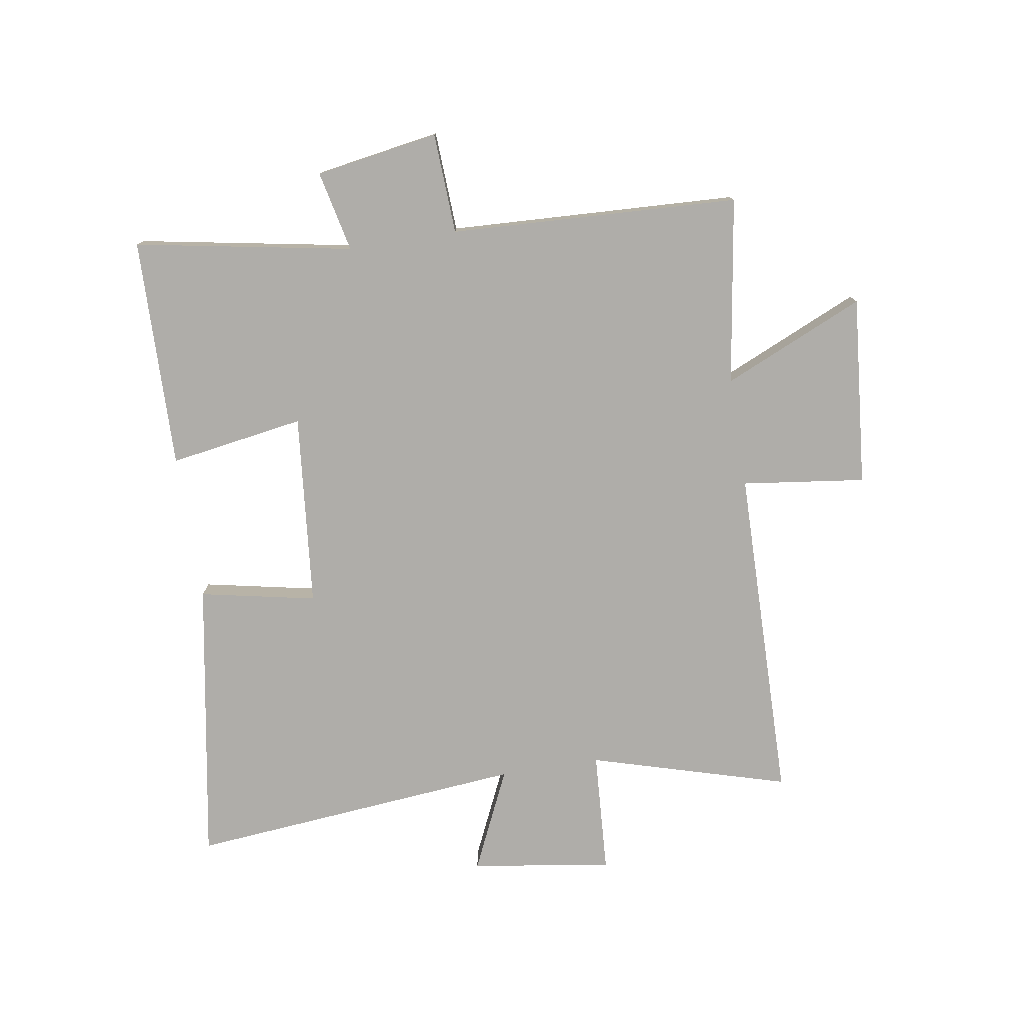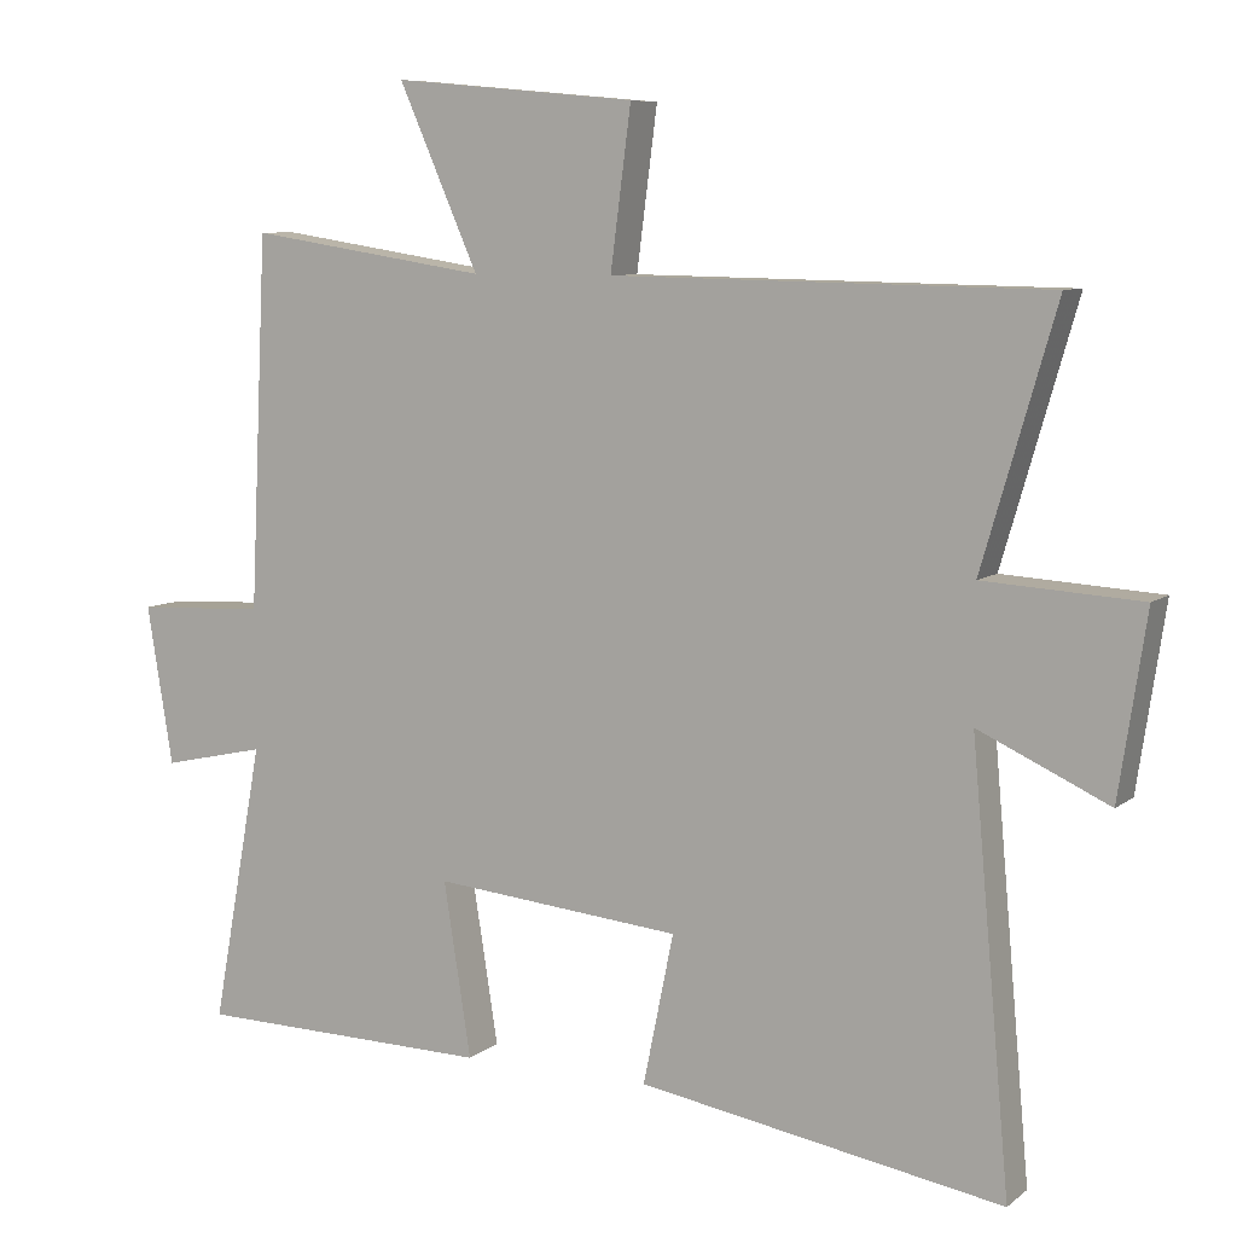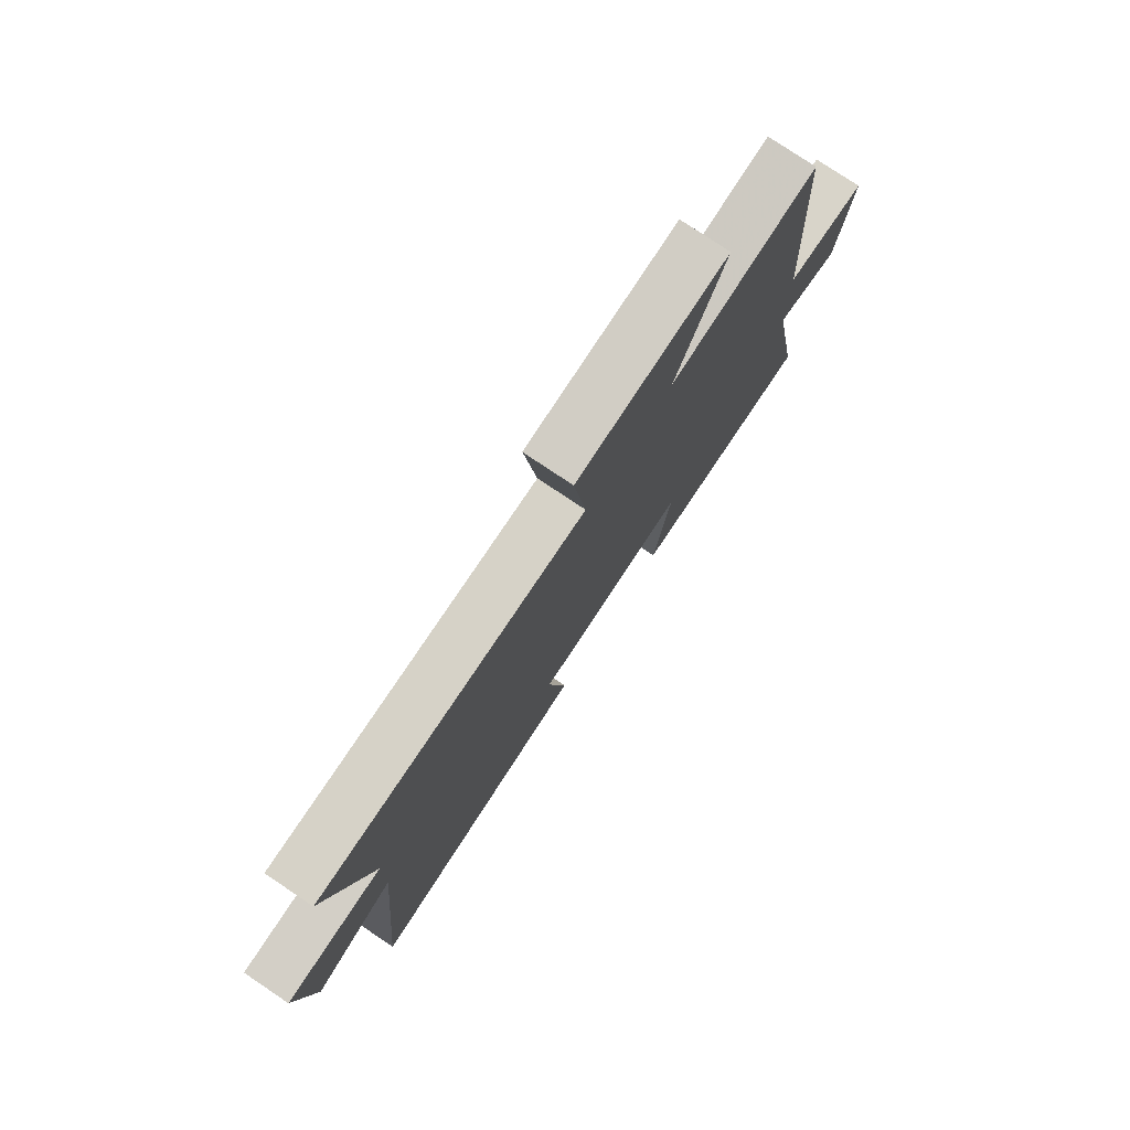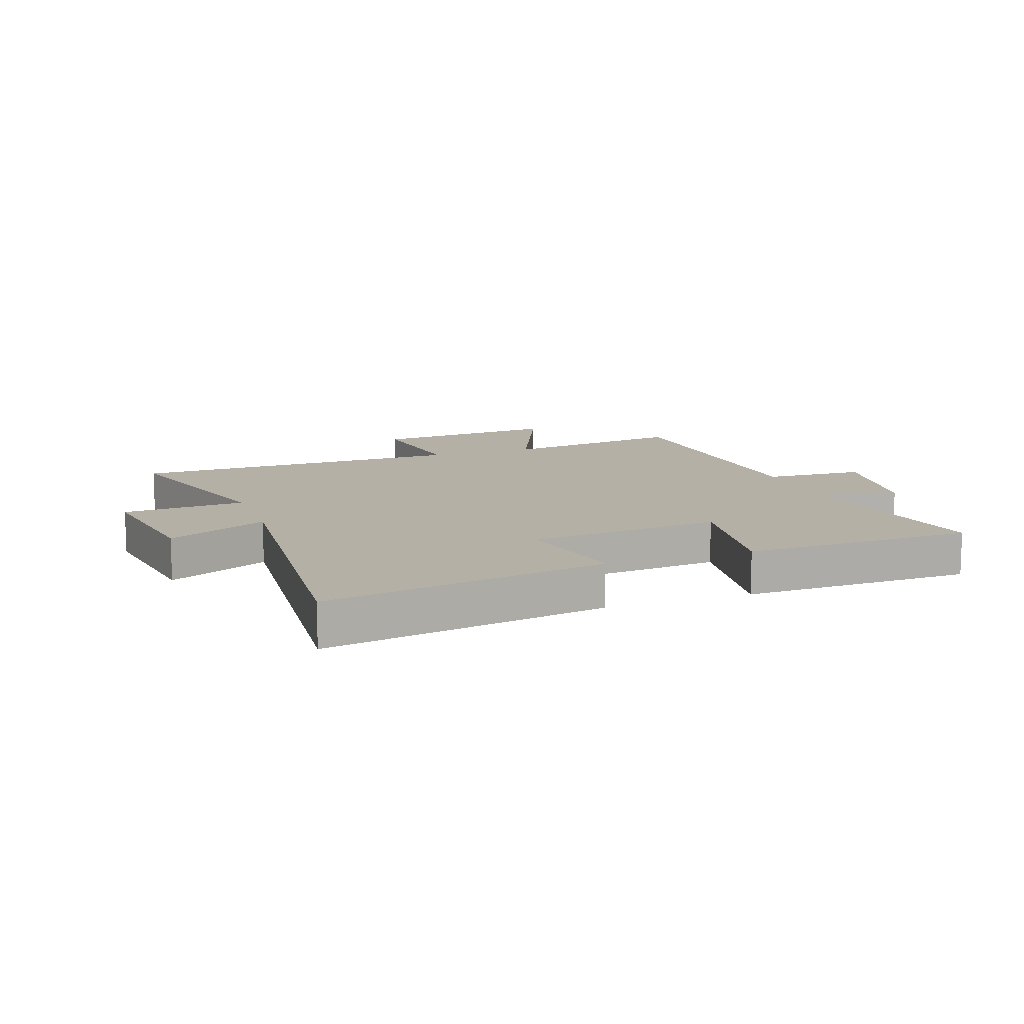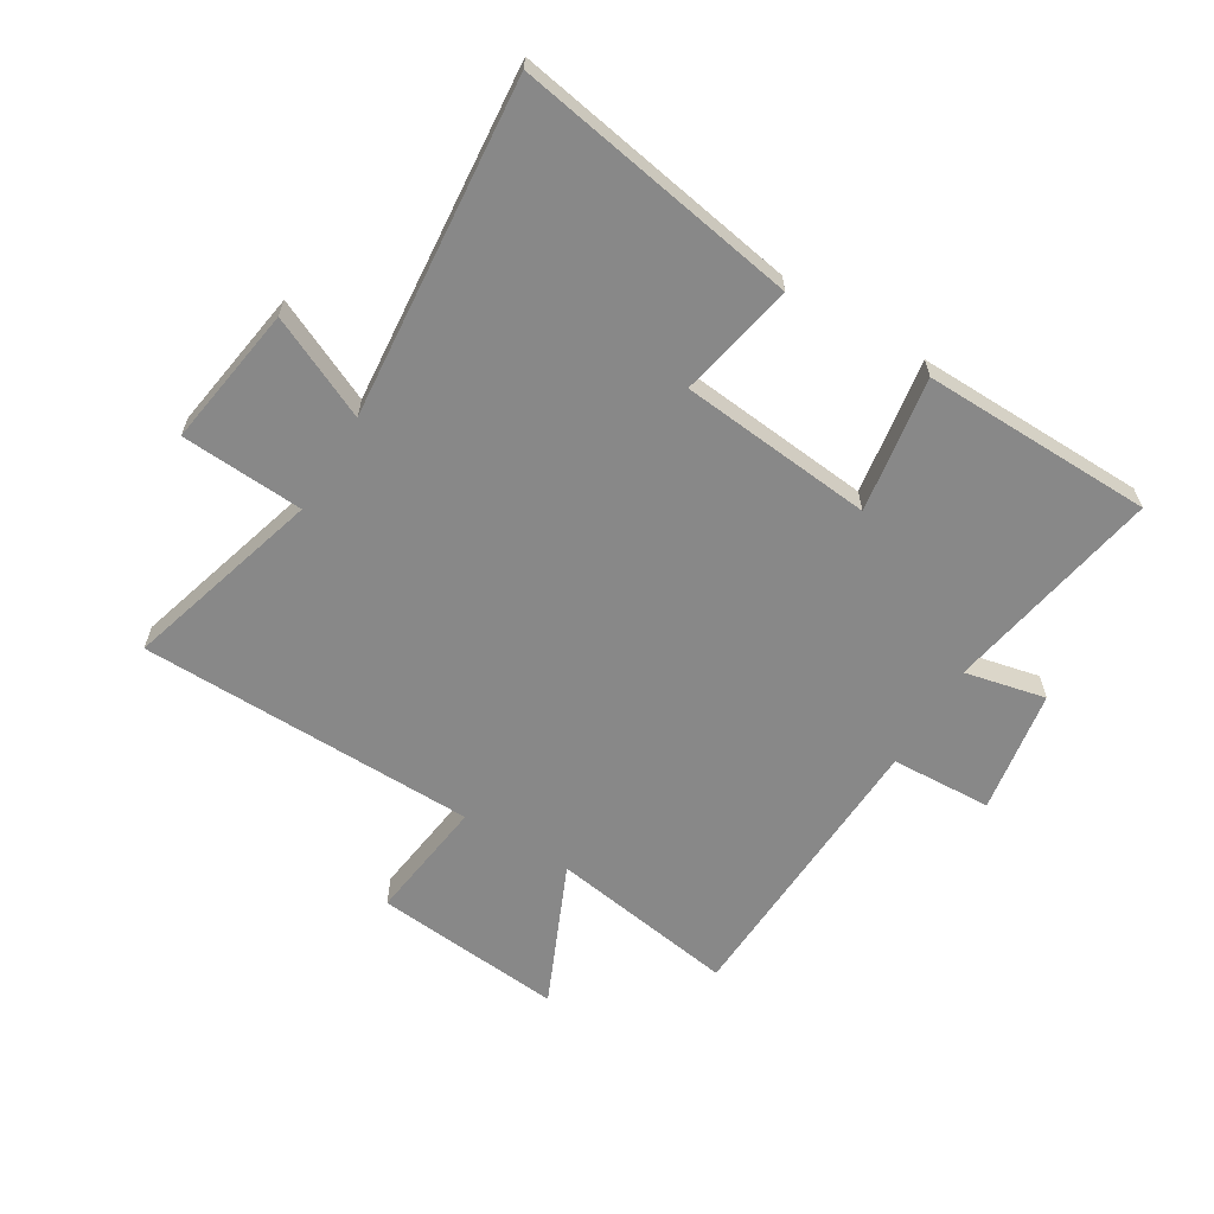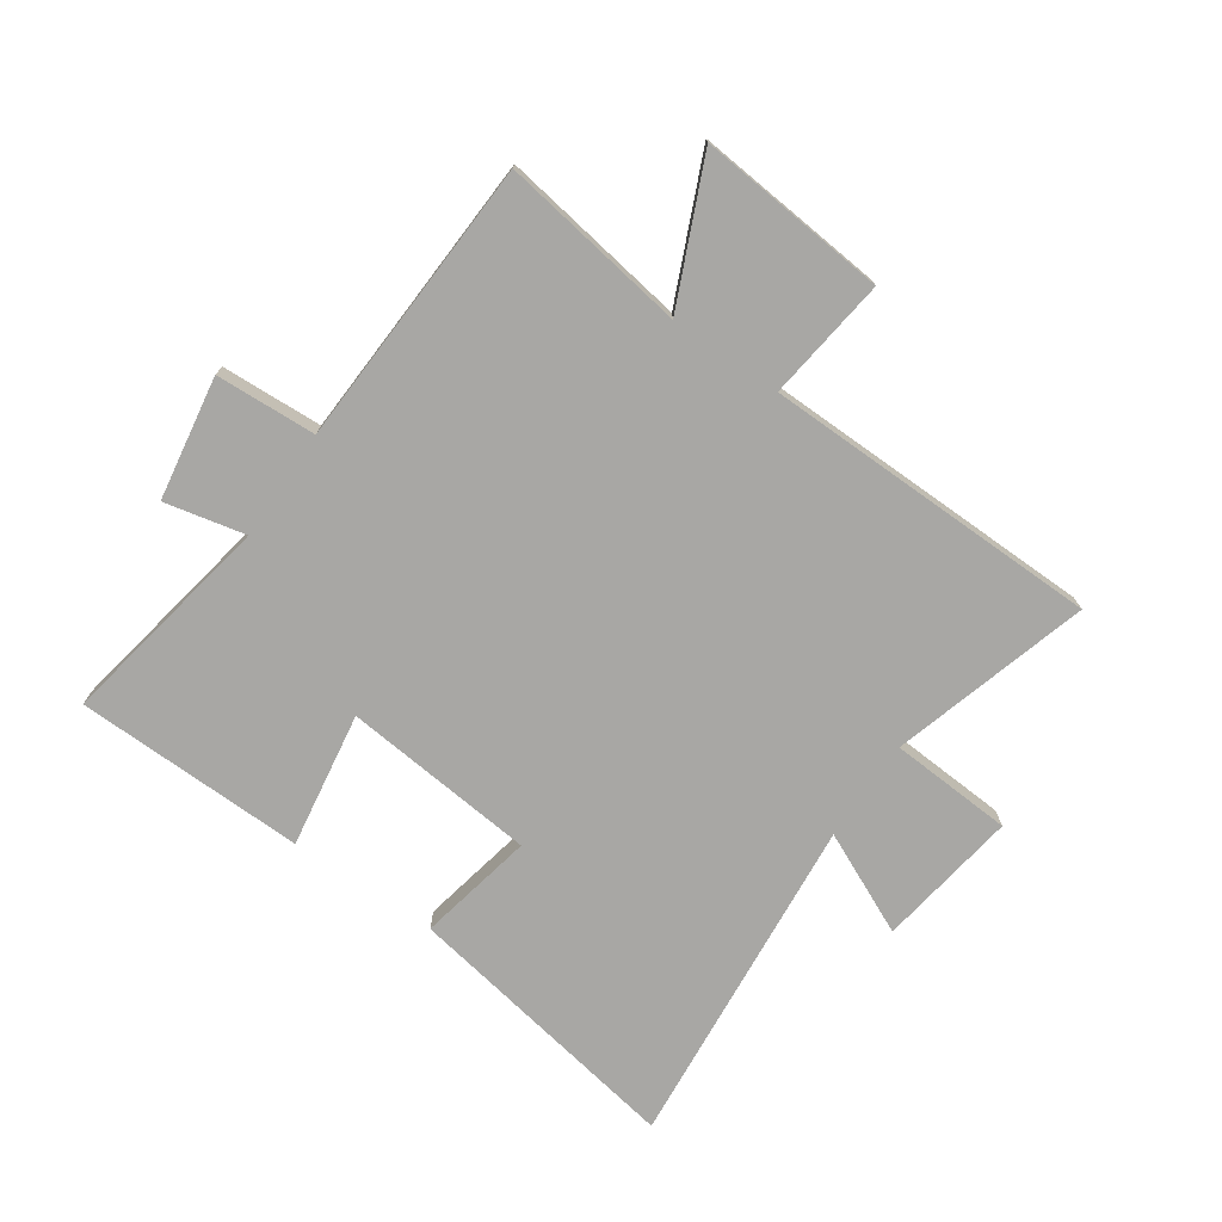
<metadata>
{"format":"obj","ext":"obj","renderer":"f3d","projection":"perspective","resolution":1024,"background":"white","views":[{"elev":-77.4,"azim":-80.8,"up":"+Y"},{"elev":7.9,"azim":27.4,"up":"+Z"},{"elev":77.5,"azim":123.9,"up":"+Z"},{"elev":11.7,"azim":160.3,"up":"+Y"},{"elev":-62.7,"azim":148.8,"up":"+Y"},{"elev":-74.6,"azim":-34.5,"up":"+Y"}]}
</metadata>
<code>
v 0.551 0.07 -0.583
v 0.072 0.07 -0.5
v 0.112 0.07 -0.304
v -0.214 0.07 -0.272
v -0.178 0.07 -0.5
v -0.567 0.07 -0.492
v -0.5 0.07 -0.125
v -0.636 0.07 -0.155
v -0.67 0.07 0.053
v -0.5 0.07 0.061
v -0.477 0.07 0.549
v -0.162 0.07 0.5
v -0.267 0.07 0.738
v 0.053 0.07 0.708
v 0.026 0.07 0.5
v 0.597 0.07 0.49
v 0.5 0.07 0.157
v 0.707 0.07 0.144
v 0.671 0.07 -0.094
v 0.5 0.07 -0.015
v 0.551 0 -0.583
v 0.072 0 -0.5
v 0.112 0 -0.304
v -0.214 0 -0.272
v -0.178 0 -0.5
v -0.567 0 -0.492
v -0.5 0 -0.125
v -0.636 0 -0.155
v -0.67 0 0.053
v -0.5 0 0.061
v -0.477 0 0.549
v -0.162 0 0.5
v -0.267 0 0.738
v 0.053 0 0.708
v 0.026 0 0.5
v 0.597 0 0.49
v 0.5 0 0.157
v 0.707 0 0.144
v 0.671 0 -0.094
v 0.5 0 -0.015
f 17 18 19 20
f 15 16 17
f 15 17 20
f 12 13 14 15
f 12 15 20 1
f 10 11 12
f 7 8 9 10
f 7 10 12
f 4 5 6 7
f 3 4 7 12
f 1 2 3
f 1 3 12
f 40 39 38 37
f 37 36 35
f 40 37 35
f 35 34 33 32
f 21 40 35 32
f 32 31 30
f 30 29 28 27
f 32 30 27
f 27 26 25 24
f 32 27 24 23
f 23 22 21
f 32 23 21
f 1 21 22 2
f 2 22 23 3
f 3 23 24 4
f 4 24 25 5
f 5 25 26 6
f 6 26 27 7
f 7 27 28 8
f 8 28 29 9
f 9 29 30 10
f 10 30 31 11
f 11 31 32 12
f 12 32 33 13
f 13 33 34 14
f 14 34 35 15
f 15 35 36 16
f 16 36 37 17
f 17 37 38 18
f 18 38 39 19
f 19 39 40 20
f 20 40 21 1

</code>
